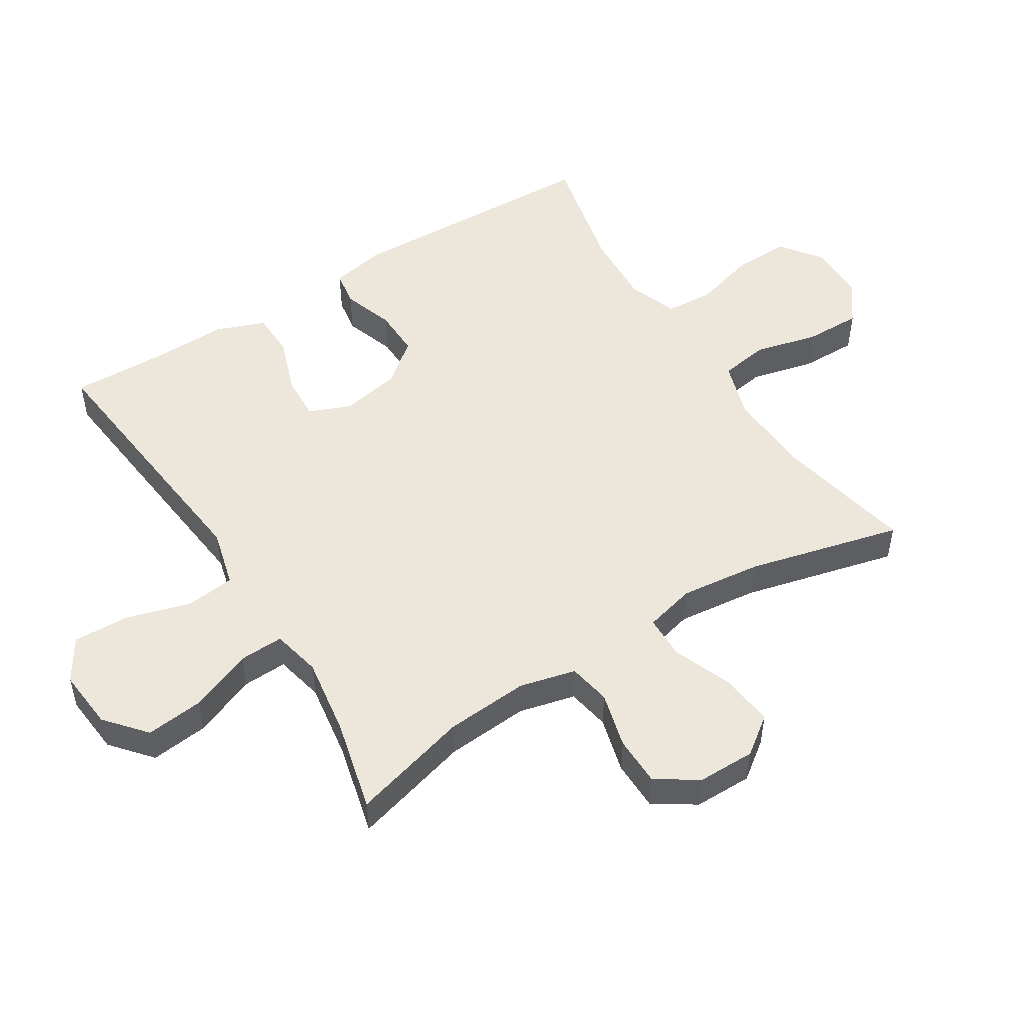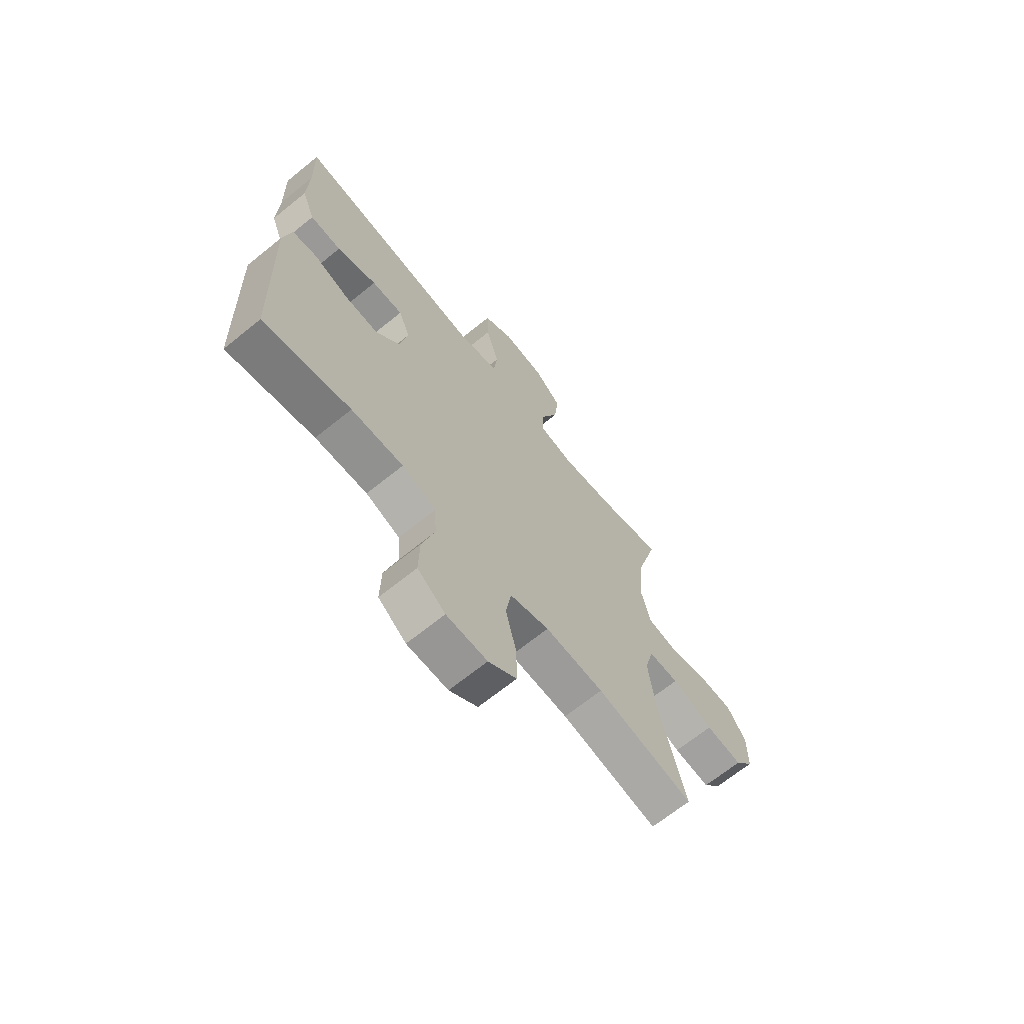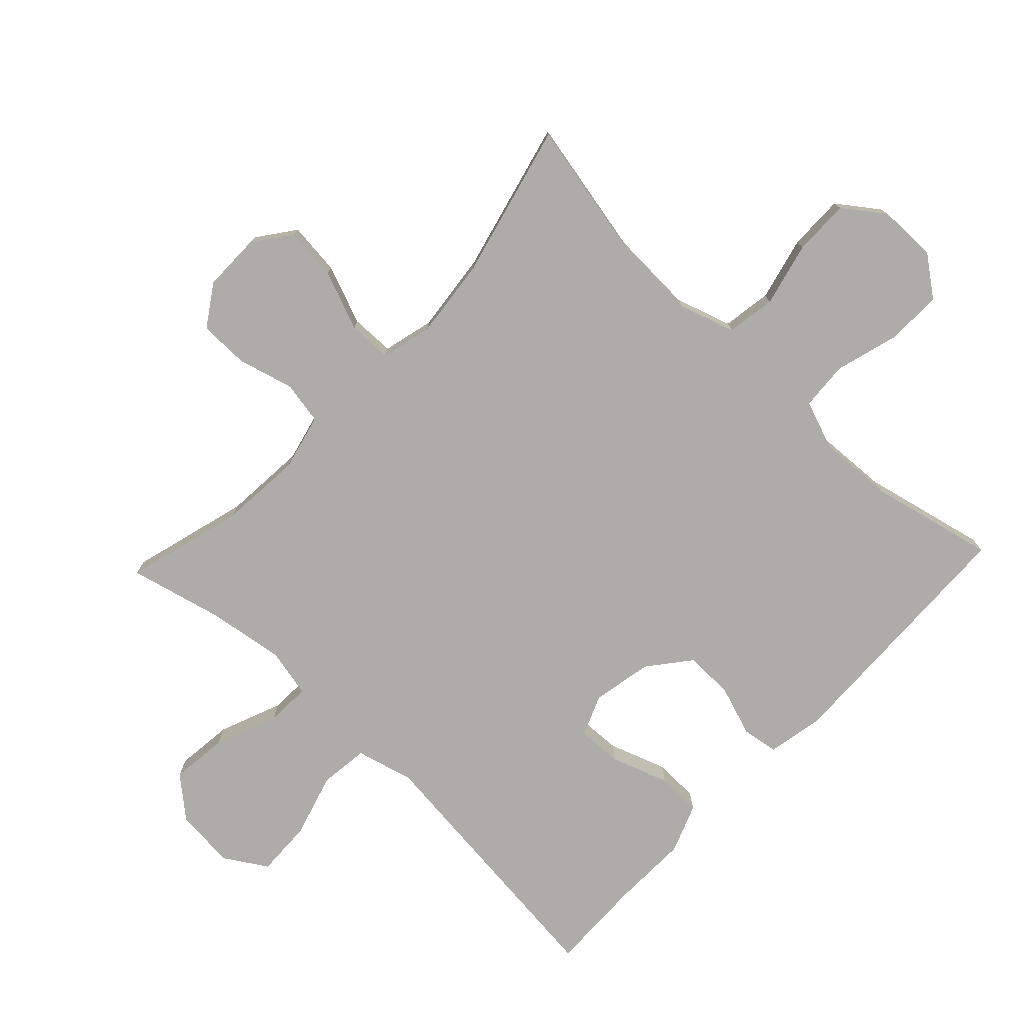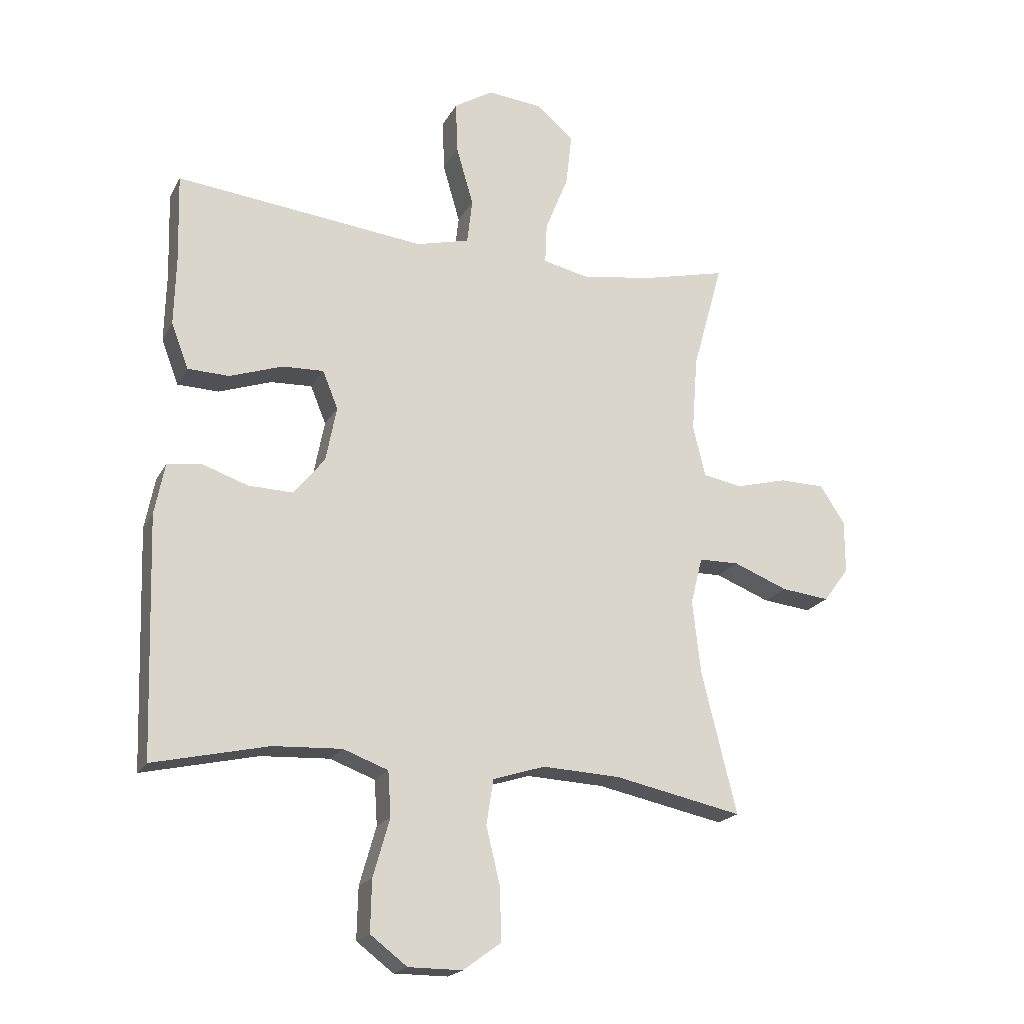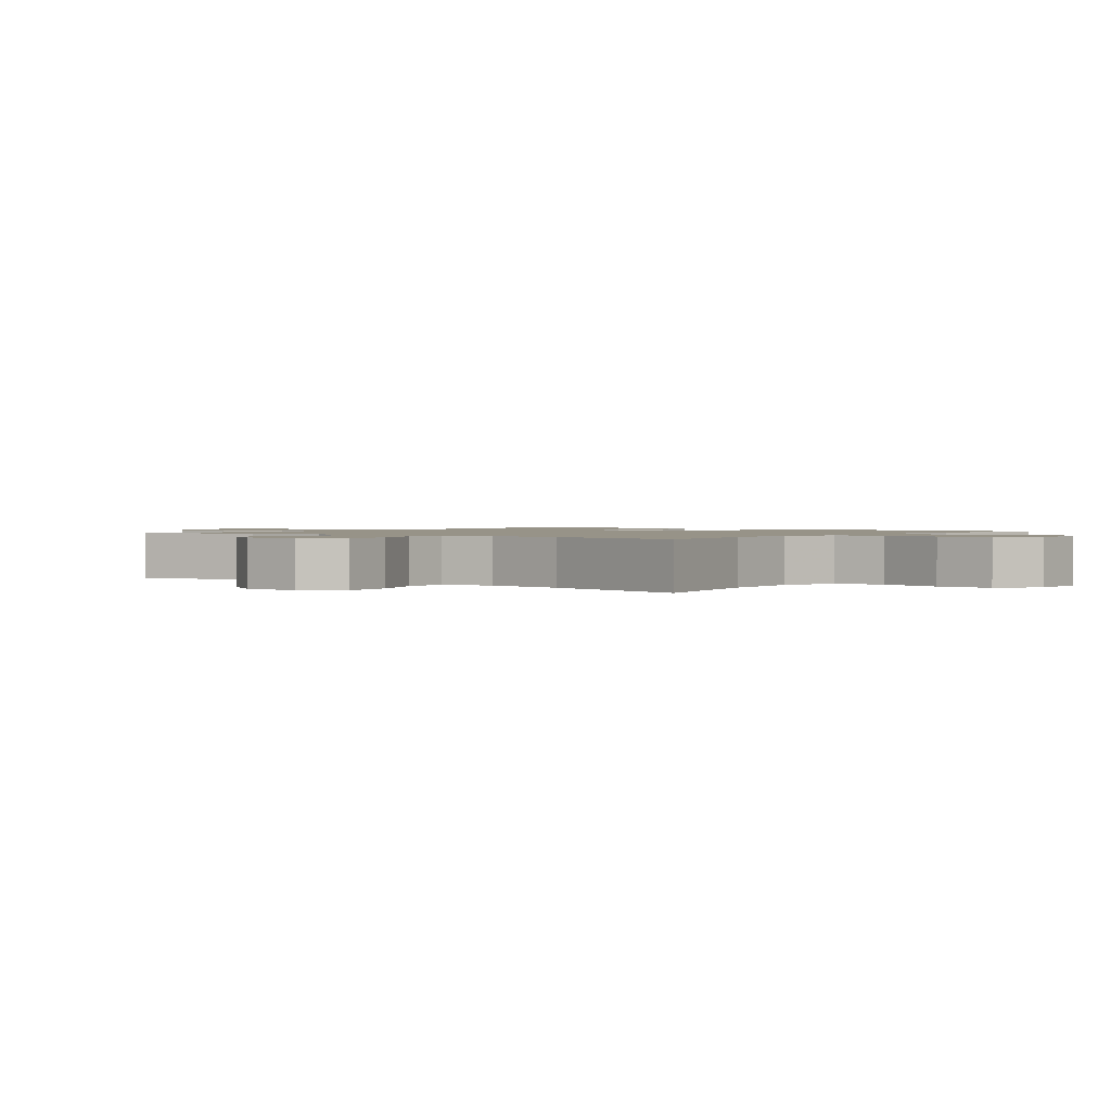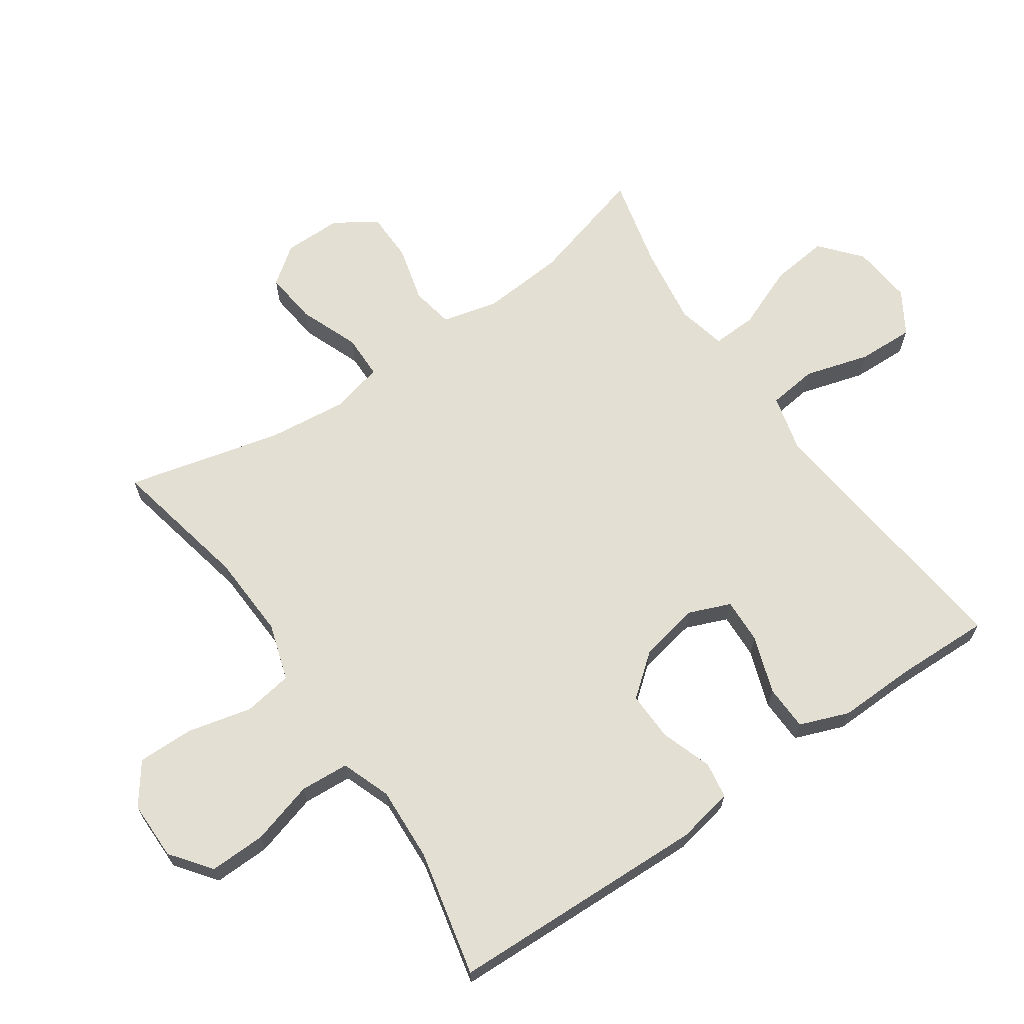
<metadata>
{"format":"obj","ext":"obj","renderer":"f3d","projection":"perspective","resolution":1024,"background":"white","views":[{"elev":50.7,"azim":58.0,"up":"+Y"},{"elev":-68.0,"azim":-51.0,"up":"+Z"},{"elev":-76.6,"azim":136.6,"up":"+Y"},{"elev":-19.9,"azim":-21.2,"up":"+Z"},{"elev":1.3,"azim":127.8,"up":"+Y"},{"elev":66.5,"azim":-124.6,"up":"+Y"}]}
</metadata>
<code>
v 0.5 0.07 0.5
v 0.449 0.07 0.317
v 0.439 0.07 0.188
v 0.46 0.07 0.101
v 0.526 0.07 0.089
v 0.613 0.07 0.112
v 0.69 0.07 0.111
v 0.732 0.07 0.047
v 0.732 0.07 -0.043
v 0.689 0.07 -0.101
v 0.607 0.07 -0.092
v 0.515 0.07 -0.056
v 0.447 0.07 -0.057
v 0.427 0.07 -0.136
v 0.441 0.07 -0.261
v 0.5 0.07 -0.5
v 0.283 0.07 -0.455
v 0.152 0.07 -0.449
v 0.064 0.07 -0.477
v 0.052 0.07 -0.553
v 0.076 0.07 -0.652
v 0.077 0.07 -0.739
v 0.014 0.07 -0.785
v -0.077 0.07 -0.785
v -0.139 0.07 -0.738
v -0.137 0.07 -0.651
v -0.109 0.07 -0.553
v -0.114 0.07 -0.478
v -0.19 0.07 -0.45
v -0.306 0.07 -0.456
v -0.5 0.07 -0.5
v -0.513 0.07 -0.099
v -0.496 0.07 -0.012
v -0.44 0.07 -0.003
v -0.361 0.07 -0.03
v -0.285 0.07 -0.032
v -0.233 0.07 0.033
v -0.215 0.07 0.126
v -0.241 0.07 0.19
v -0.311 0.07 0.187
v -0.4 0.07 0.156
v -0.47 0.07 0.158
v -0.499 0.07 0.234
v -0.496 0.07 0.353
v -0.5 0.07 0.5
v -0.214 0.07 0.469
v -0.078 0.07 0.454
v 0.012 0.07 0.477
v 0.021 0.07 0.553
v -0.008 0.07 0.653
v -0.011 0.07 0.74
v 0.055 0.07 0.781
v 0.149 0.07 0.772
v 0.211 0.07 0.719
v 0.201 0.07 0.63
v 0.162 0.07 0.533
v 0.159 0.07 0.464
v 0.235 0.07 0.447
v 0.356 0.07 0.465
v 0.5 0 0.5
v 0.449 0 0.317
v 0.439 0 0.188
v 0.46 0 0.101
v 0.526 0 0.089
v 0.613 0 0.112
v 0.69 0 0.111
v 0.732 0 0.047
v 0.732 0 -0.043
v 0.689 0 -0.101
v 0.607 0 -0.092
v 0.515 0 -0.056
v 0.447 0 -0.057
v 0.427 0 -0.136
v 0.441 0 -0.261
v 0.5 0 -0.5
v 0.283 0 -0.455
v 0.152 0 -0.449
v 0.064 0 -0.477
v 0.052 0 -0.553
v 0.076 0 -0.652
v 0.077 0 -0.739
v 0.014 0 -0.785
v -0.077 0 -0.785
v -0.139 0 -0.738
v -0.137 0 -0.651
v -0.109 0 -0.553
v -0.114 0 -0.478
v -0.19 0 -0.45
v -0.306 0 -0.456
v -0.5 0 -0.5
v -0.513 0 -0.099
v -0.496 0 -0.012
v -0.44 0 -0.003
v -0.361 0 -0.03
v -0.285 0 -0.032
v -0.233 0 0.033
v -0.215 0 0.126
v -0.241 0 0.19
v -0.311 0 0.187
v -0.4 0 0.156
v -0.47 0 0.158
v -0.499 0 0.234
v -0.496 0 0.353
v -0.5 0 0.5
v -0.214 0 0.469
v -0.078 0 0.454
v 0.012 0 0.477
v 0.021 0 0.553
v -0.008 0 0.653
v -0.011 0 0.74
v 0.055 0 0.781
v 0.149 0 0.772
v 0.211 0 0.719
v 0.201 0 0.63
v 0.162 0 0.533
v 0.159 0 0.464
v 0.235 0 0.447
v 0.356 0 0.465
f 53 54 55 56
f 53 56 57
f 52 53 57
f 49 50 51 52
f 48 49 52 57
f 47 48 57 58
f 44 45 46 47
f 43 44 47 58
f 40 41 42 43
f 39 40 43 58
f 32 33 34 35
f 30 31 32 35
f 29 30 35 36
f 28 29 36 37
f 24 25 26 27
f 24 27 28
f 23 24 28
f 20 21 22 23
f 19 20 23 28
f 18 19 28 37
f 15 16 17
f 14 15 17 18
f 13 14 18 37
f 9 10 11 12
f 5 6 7 8
f 4 5 8 9
f 59 1 2
f 59 2 3
f 38 39 58 59
f 38 59 3 4
f 12 13 37 38
f 4 9 12 38
f 115 114 113 112
f 116 115 112
f 116 112 111
f 111 110 109 108
f 116 111 108 107
f 117 116 107 106
f 106 105 104 103
f 117 106 103 102
f 102 101 100 99
f 117 102 99 98
f 94 93 92 91
f 94 91 90 89
f 95 94 89 88
f 96 95 88 87
f 86 85 84 83
f 87 86 83
f 87 83 82
f 82 81 80 79
f 87 82 79 78
f 96 87 78 77
f 76 75 74
f 77 76 74 73
f 96 77 73 72
f 71 70 69 68
f 67 66 65 64
f 68 67 64 63
f 61 60 118
f 62 61 118
f 118 117 98 97
f 63 62 118 97
f 97 96 72 71
f 97 71 68 63
f 1 60 61 2
f 2 61 62 3
f 3 62 63 4
f 4 63 64 5
f 5 64 65 6
f 6 65 66 7
f 7 66 67 8
f 8 67 68 9
f 9 68 69 10
f 10 69 70 11
f 11 70 71 12
f 12 71 72 13
f 13 72 73 14
f 14 73 74 15
f 15 74 75 16
f 16 75 76 17
f 17 76 77 18
f 18 77 78 19
f 19 78 79 20
f 20 79 80 21
f 21 80 81 22
f 22 81 82 23
f 23 82 83 24
f 24 83 84 25
f 25 84 85 26
f 26 85 86 27
f 27 86 87 28
f 28 87 88 29
f 29 88 89 30
f 30 89 90 31
f 31 90 91 32
f 32 91 92 33
f 33 92 93 34
f 34 93 94 35
f 35 94 95 36
f 36 95 96 37
f 37 96 97 38
f 38 97 98 39
f 39 98 99 40
f 40 99 100 41
f 41 100 101 42
f 42 101 102 43
f 43 102 103 44
f 44 103 104 45
f 45 104 105 46
f 46 105 106 47
f 47 106 107 48
f 48 107 108 49
f 49 108 109 50
f 50 109 110 51
f 51 110 111 52
f 52 111 112 53
f 53 112 113 54
f 54 113 114 55
f 55 114 115 56
f 56 115 116 57
f 57 116 117 58
f 58 117 118 59
f 59 118 60 1

</code>
